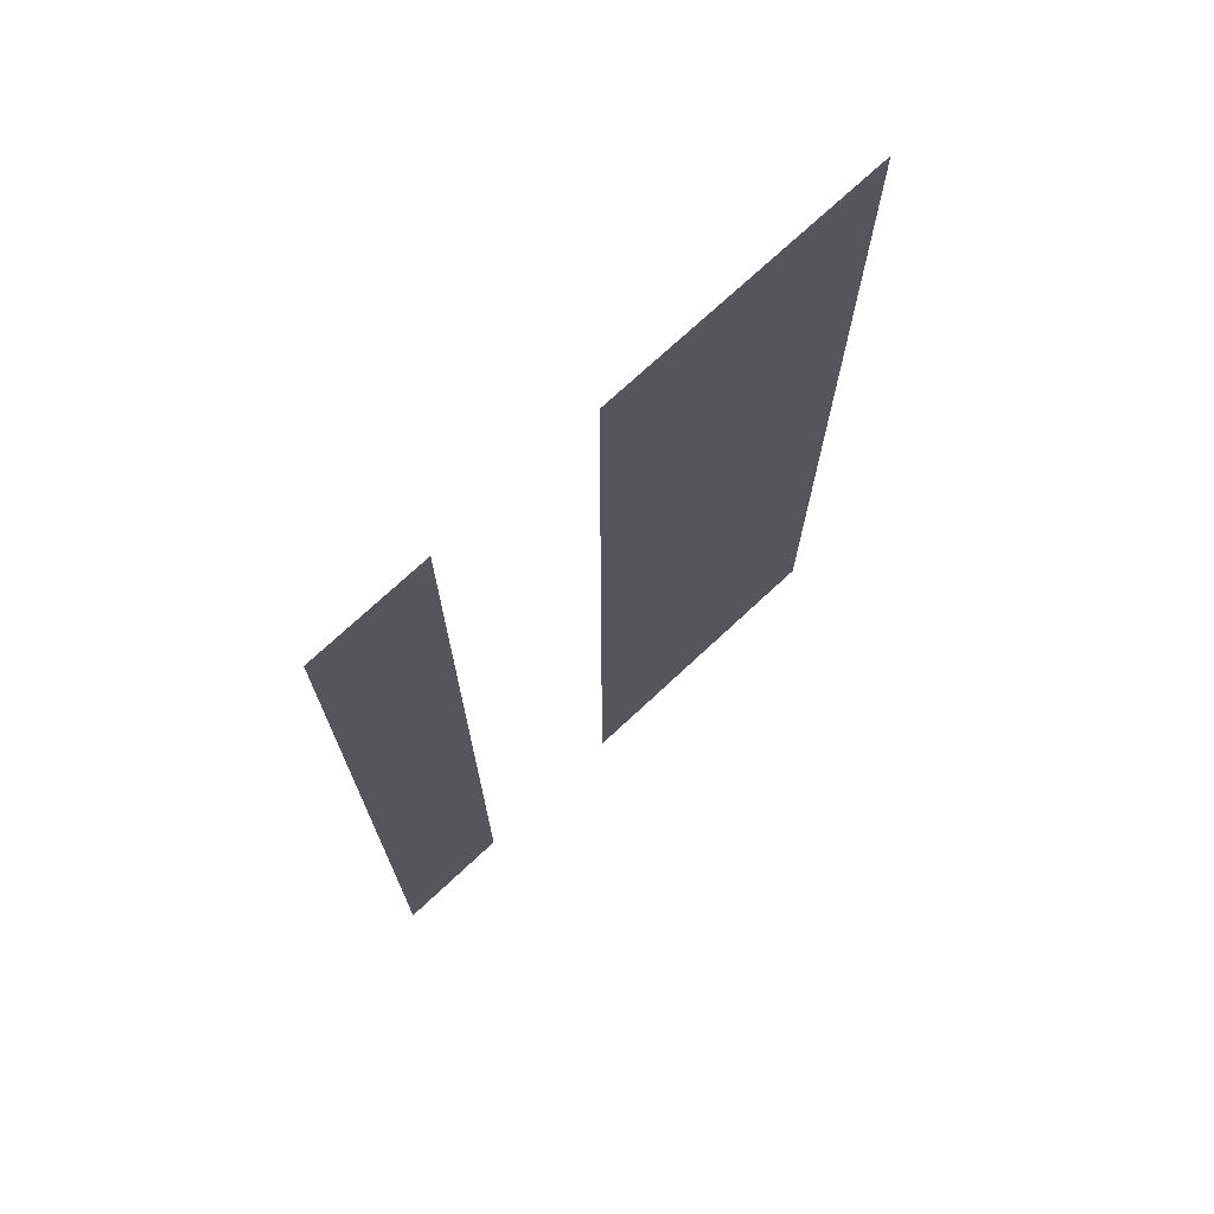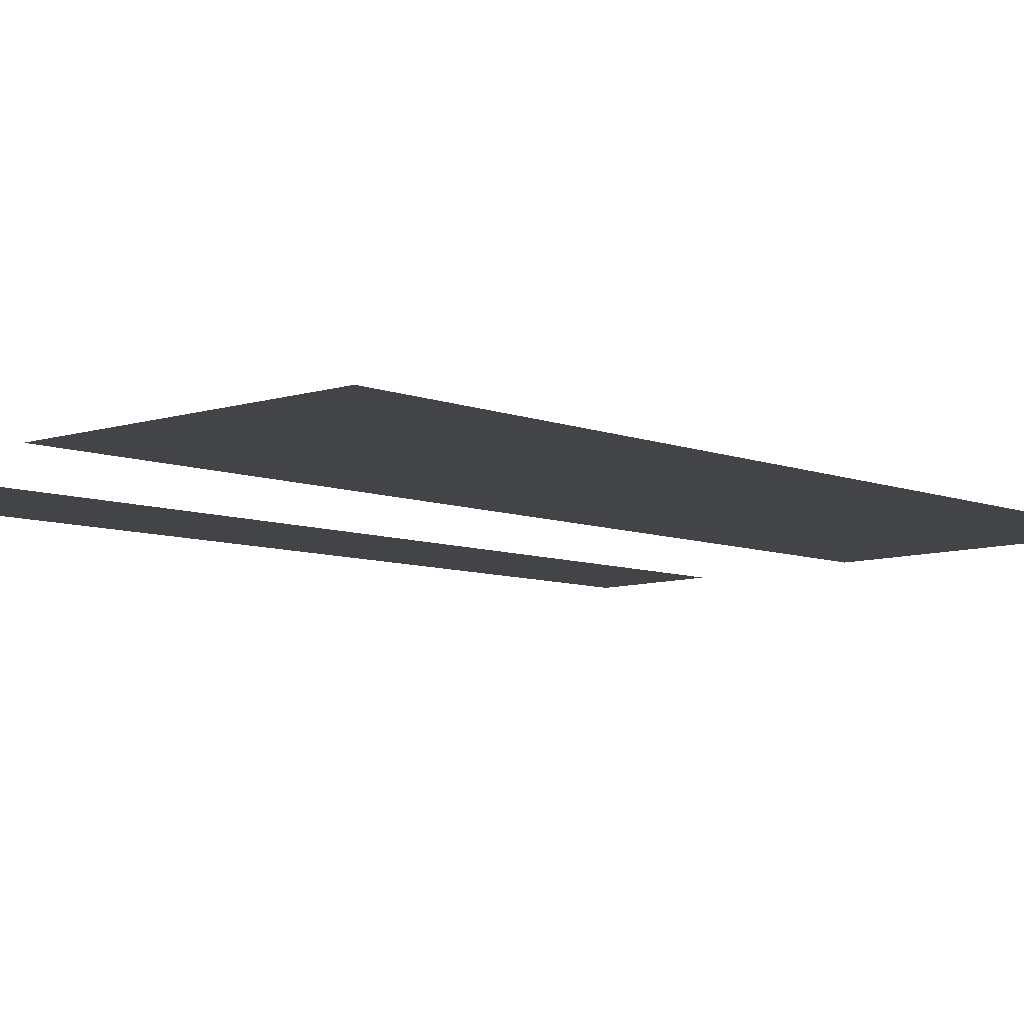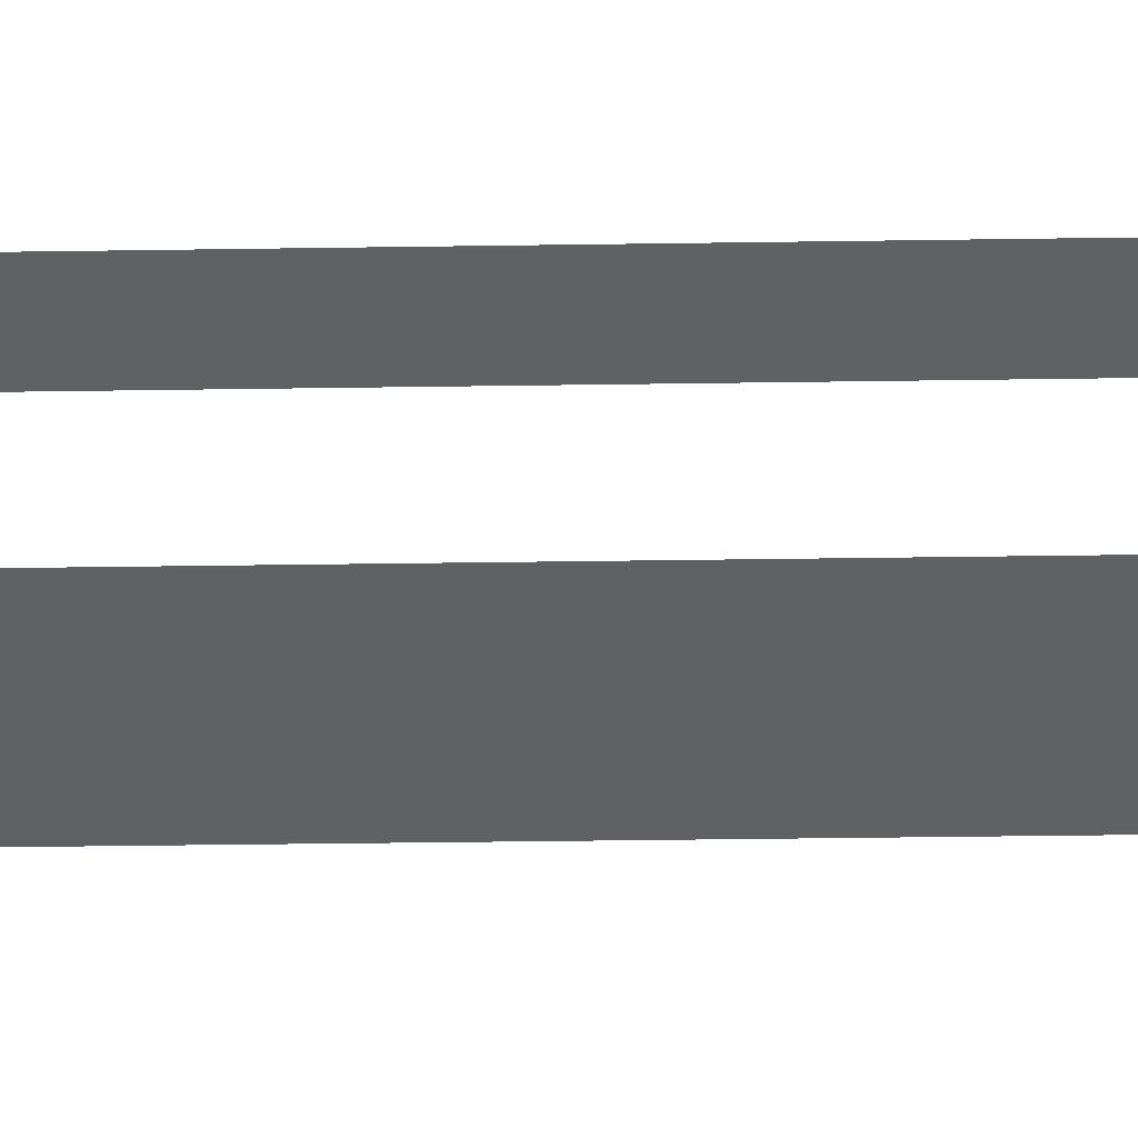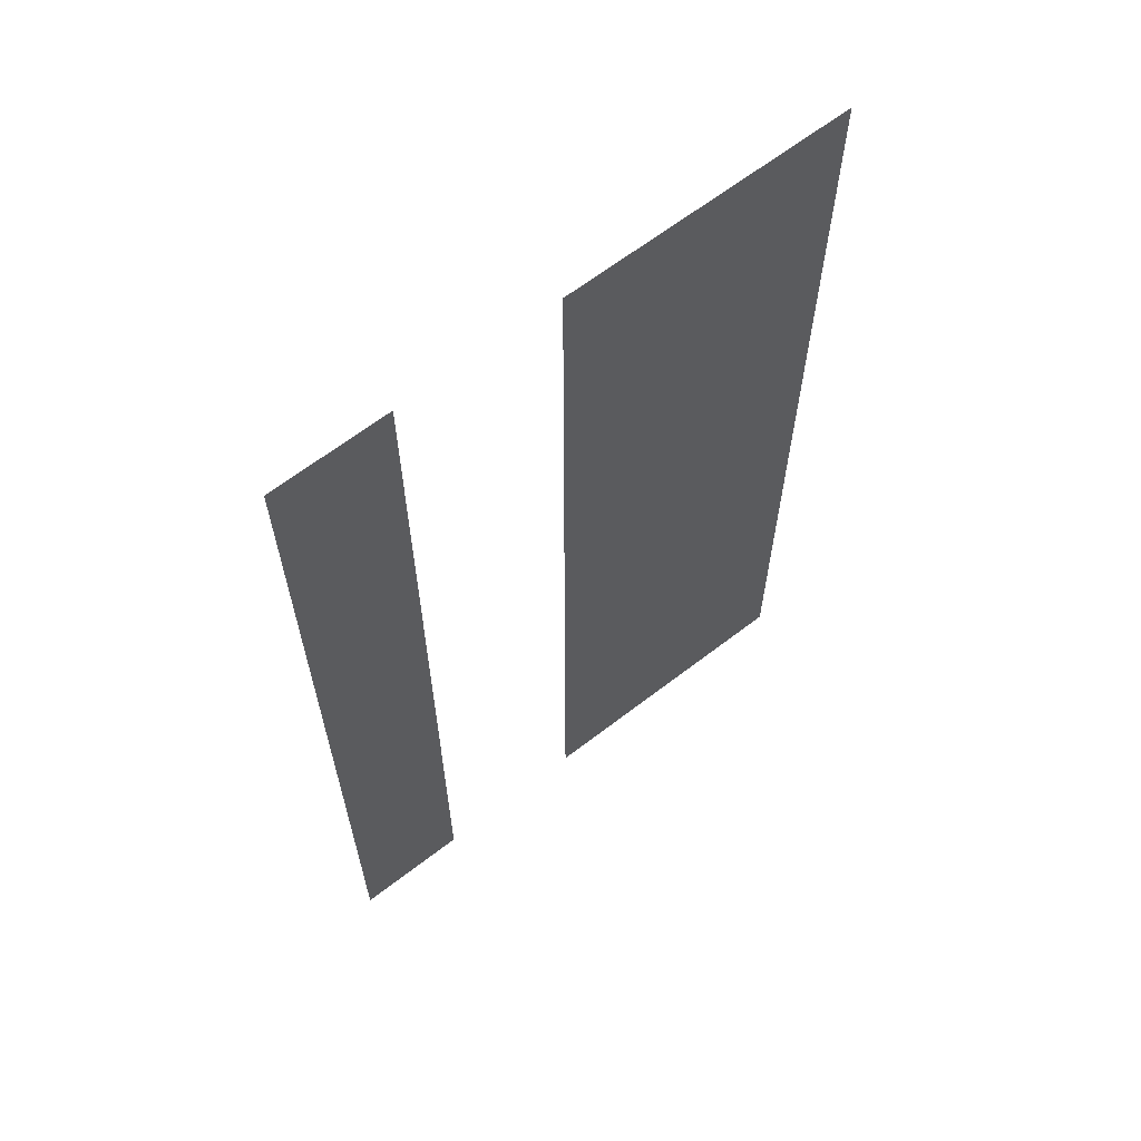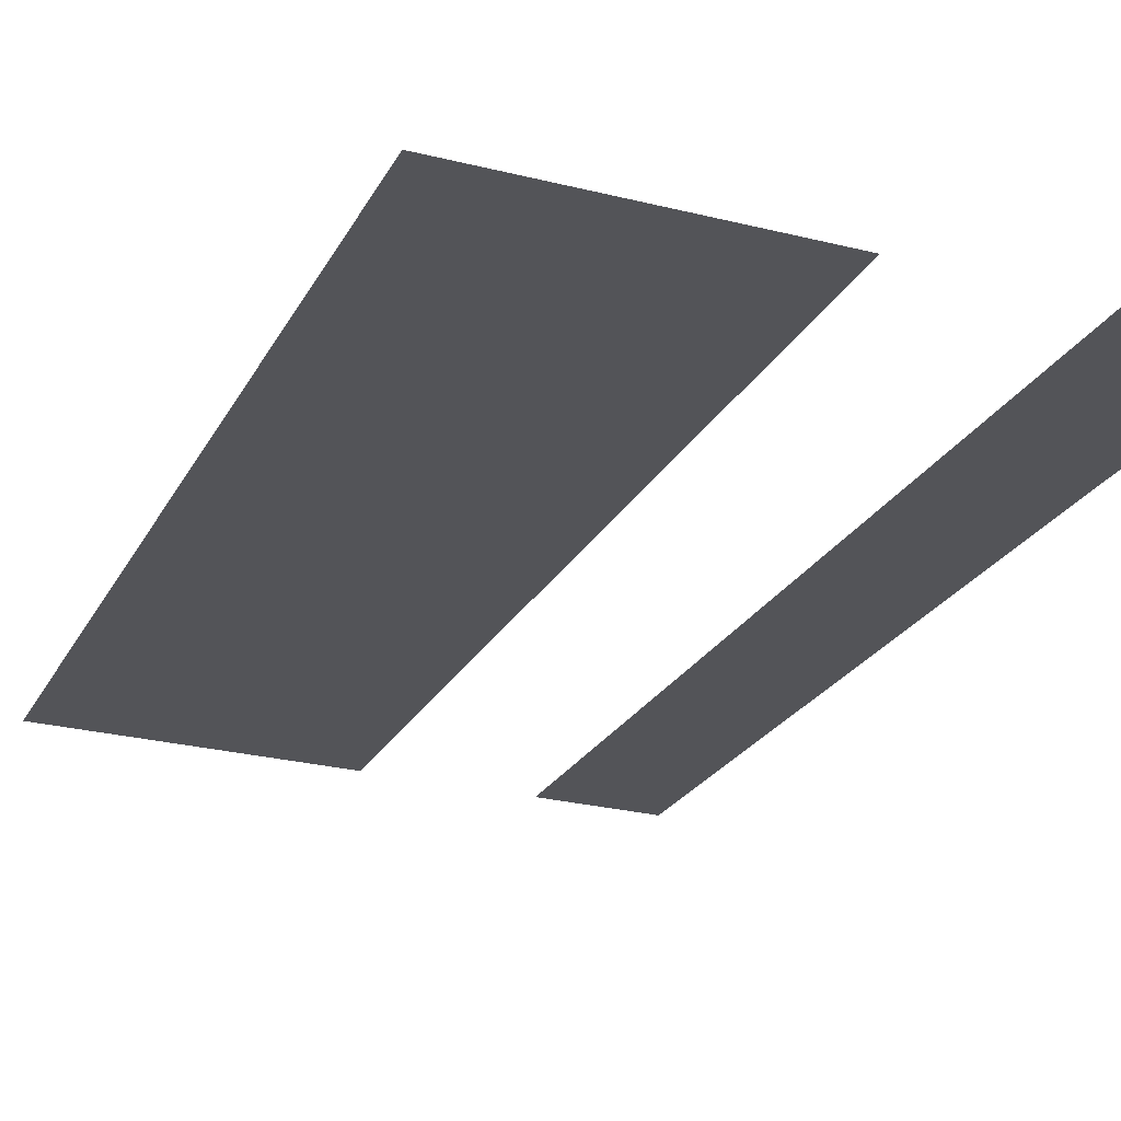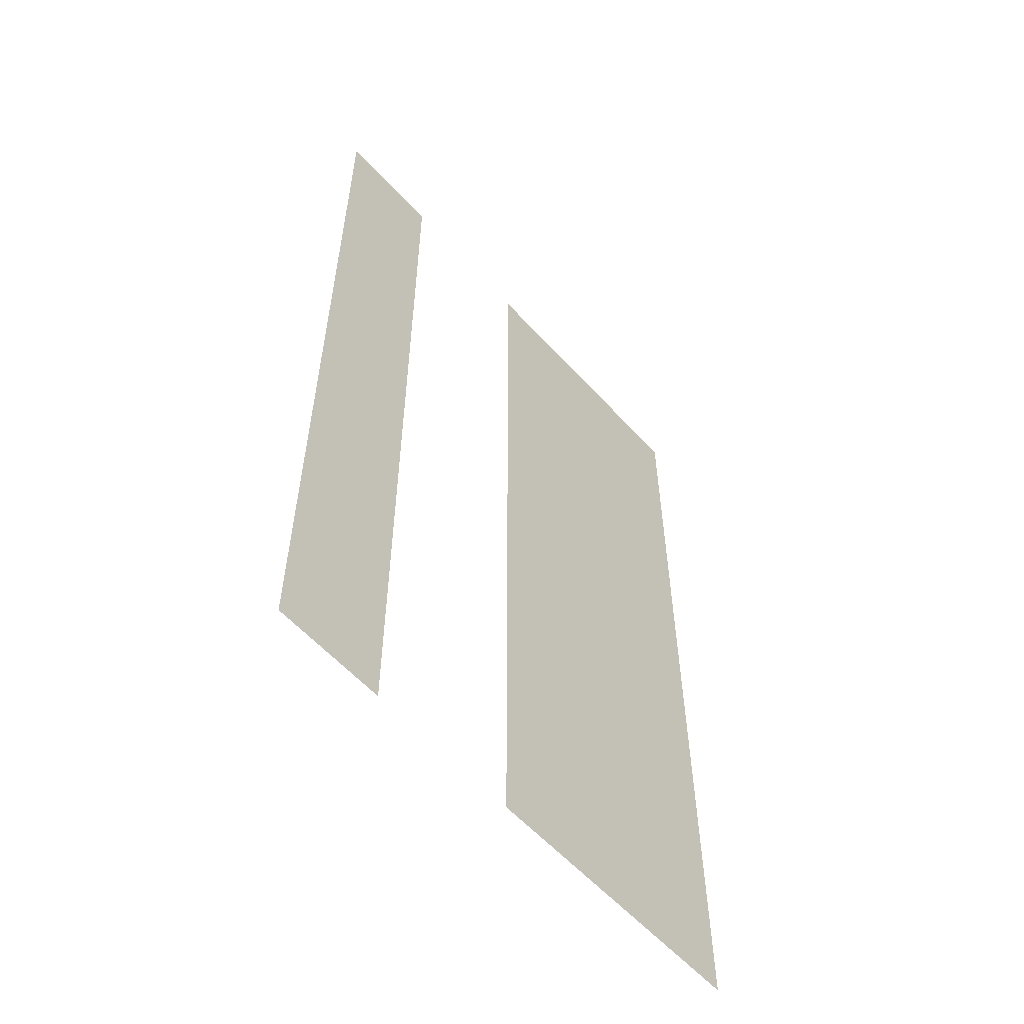
<metadata>
{"format":"obj","ext":"obj","renderer":"f3d","projection":"perspective","resolution":1024,"background":"white","views":[{"elev":72.9,"azim":138.4,"up":"+Y"},{"elev":-6.9,"azim":-140.7,"up":"+Z"},{"elev":-48.7,"azim":90.9,"up":"+Z"},{"elev":64.5,"azim":143.6,"up":"+Y"},{"elev":-22.9,"azim":-21.2,"up":"+Z"},{"elev":-58.2,"azim":133.2,"up":"+Y"}]}
</metadata>
<code>
o fh2-doors-front-standard-x-glass
v 11.08 2.99 -118.6
v 10.4 2.99 -118.5
v 10.4 8.67 -118.5
v 11.08 8.67 -118.6
v 9.48 2.99 -118.5
v 7.801 2.99 -118.5
v 7.801 8.67 -118.5
v 9.48 8.67 -118.5
f 1 2 3 4
f 5 6 7 8

</code>
